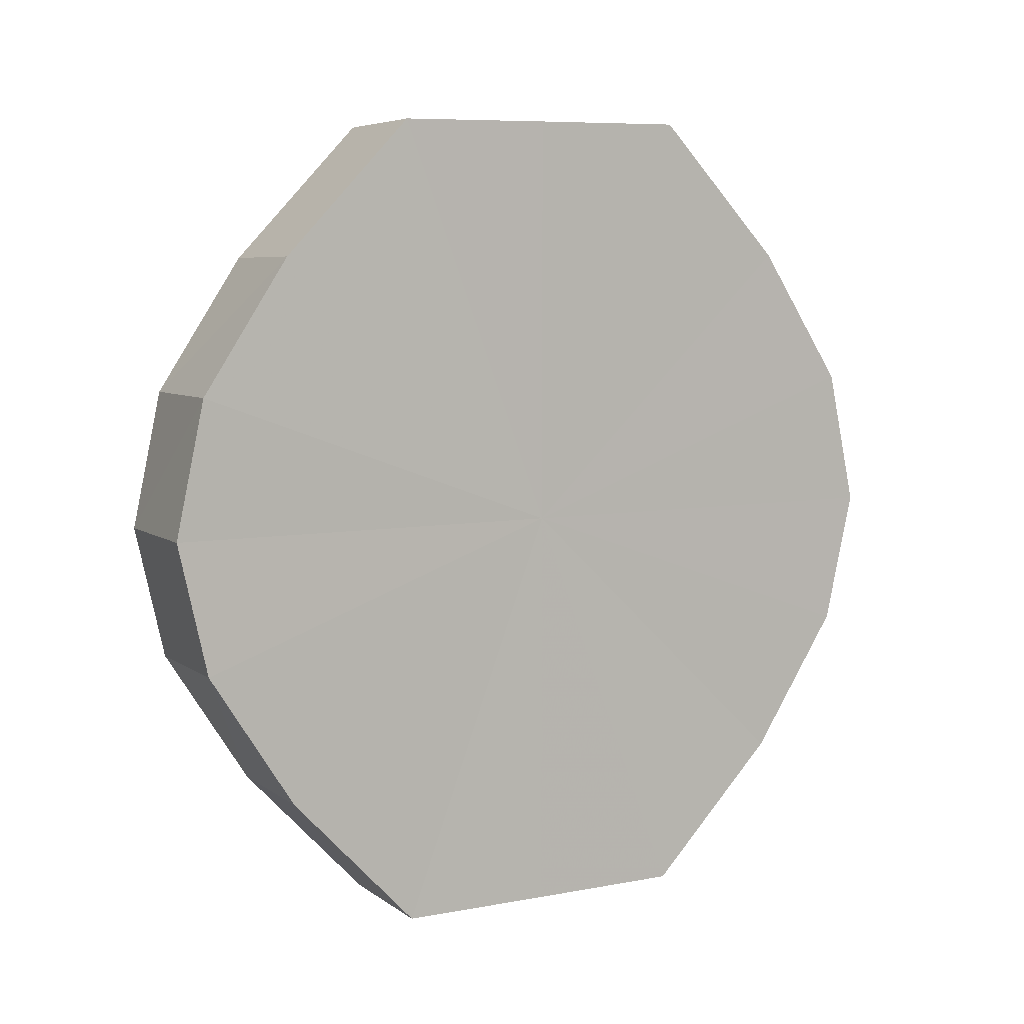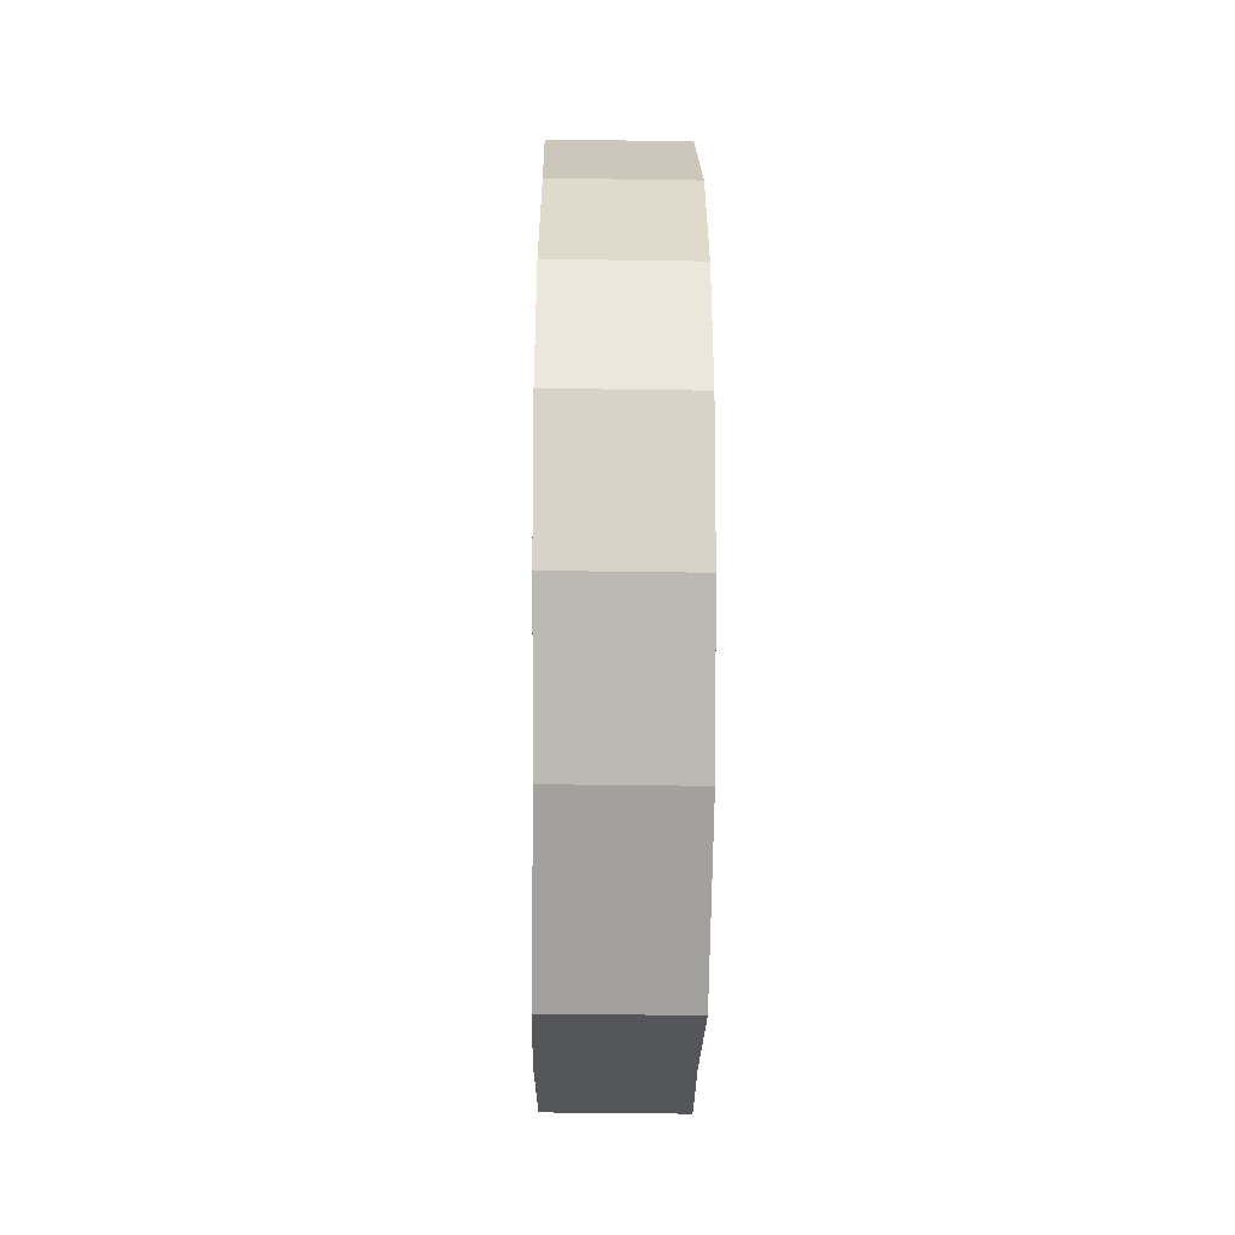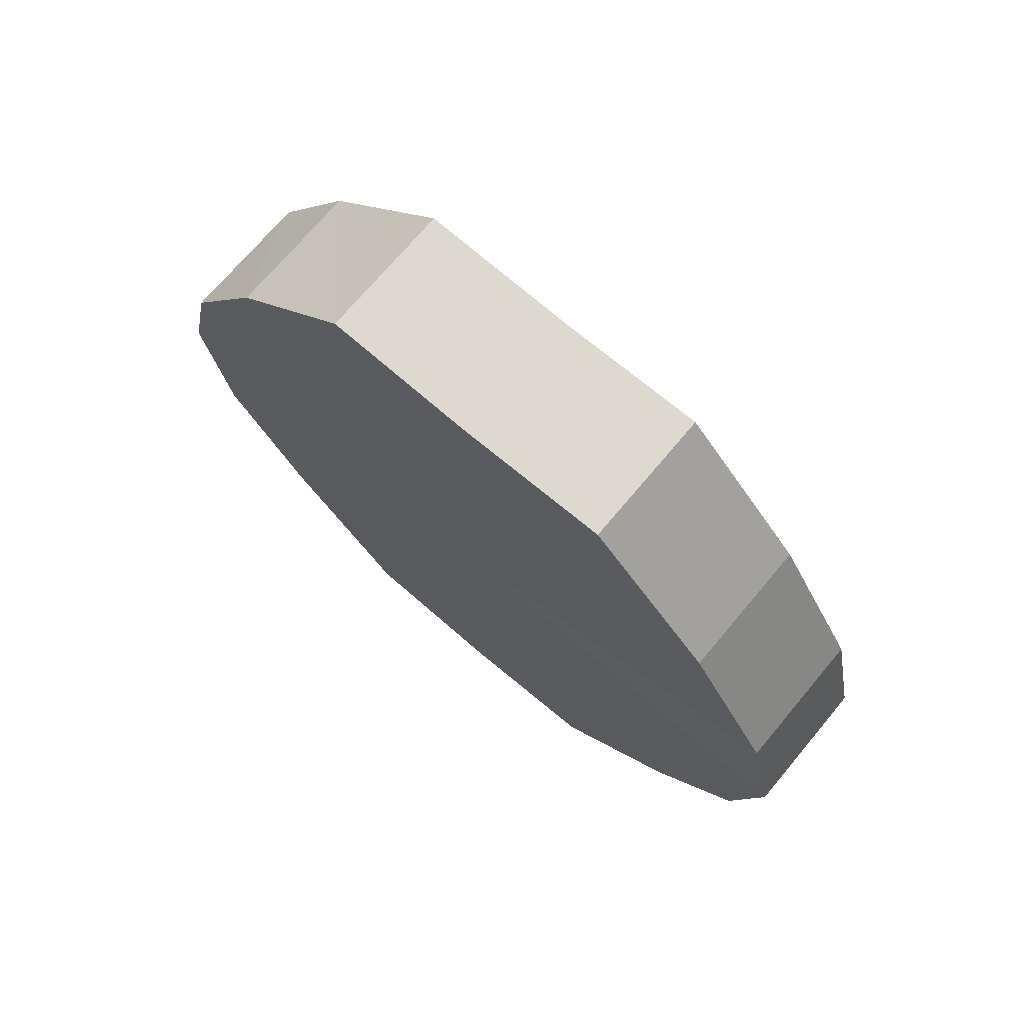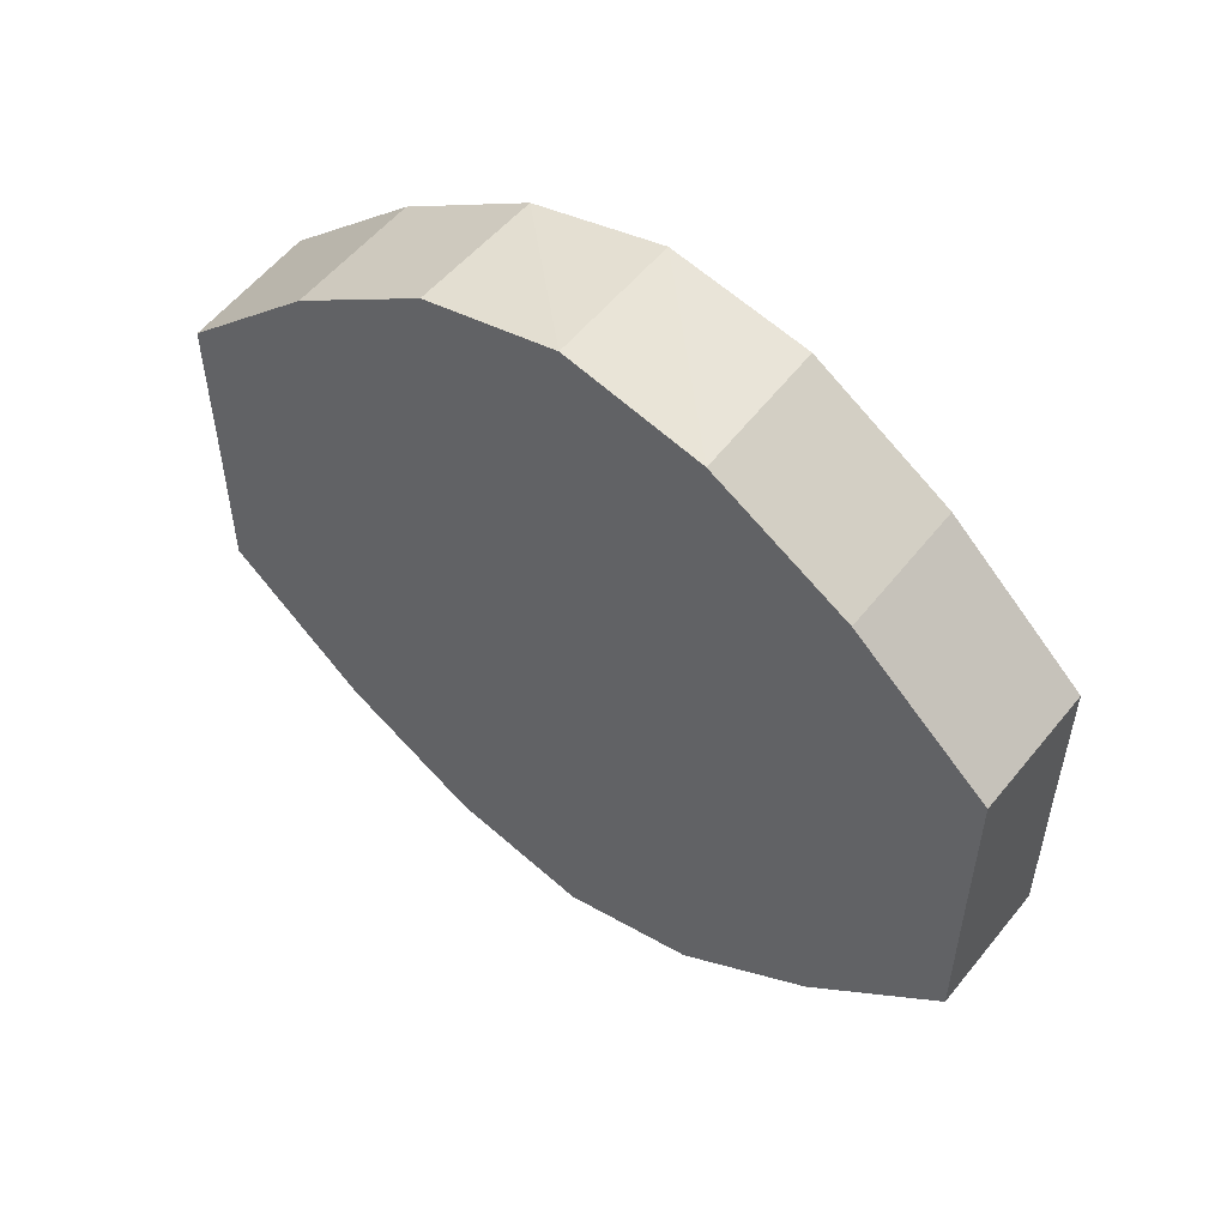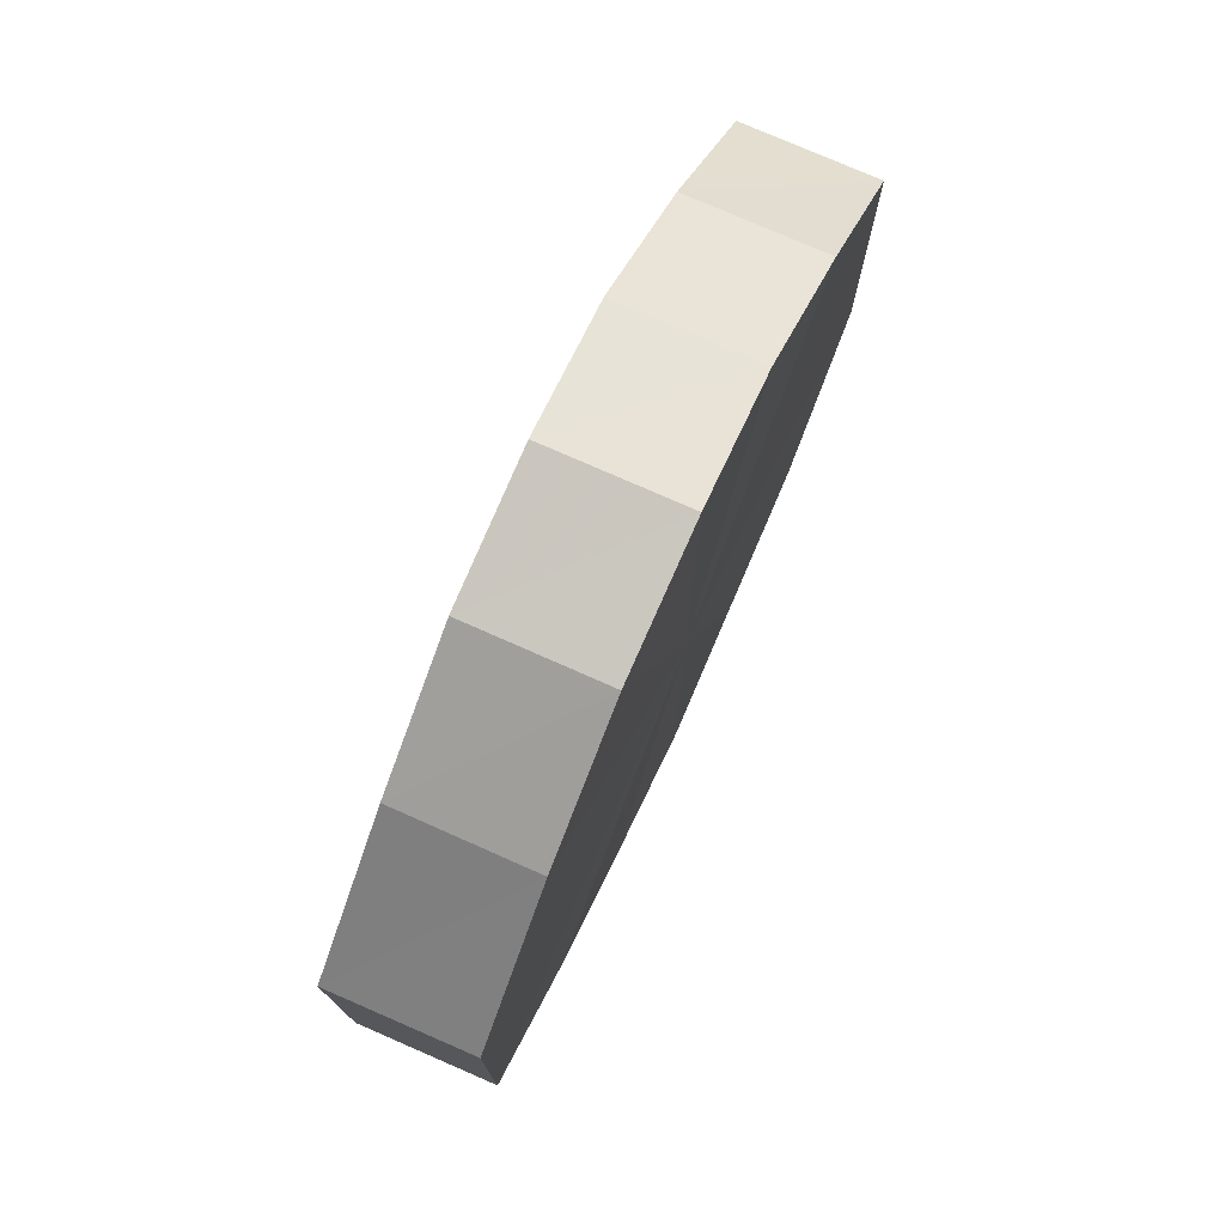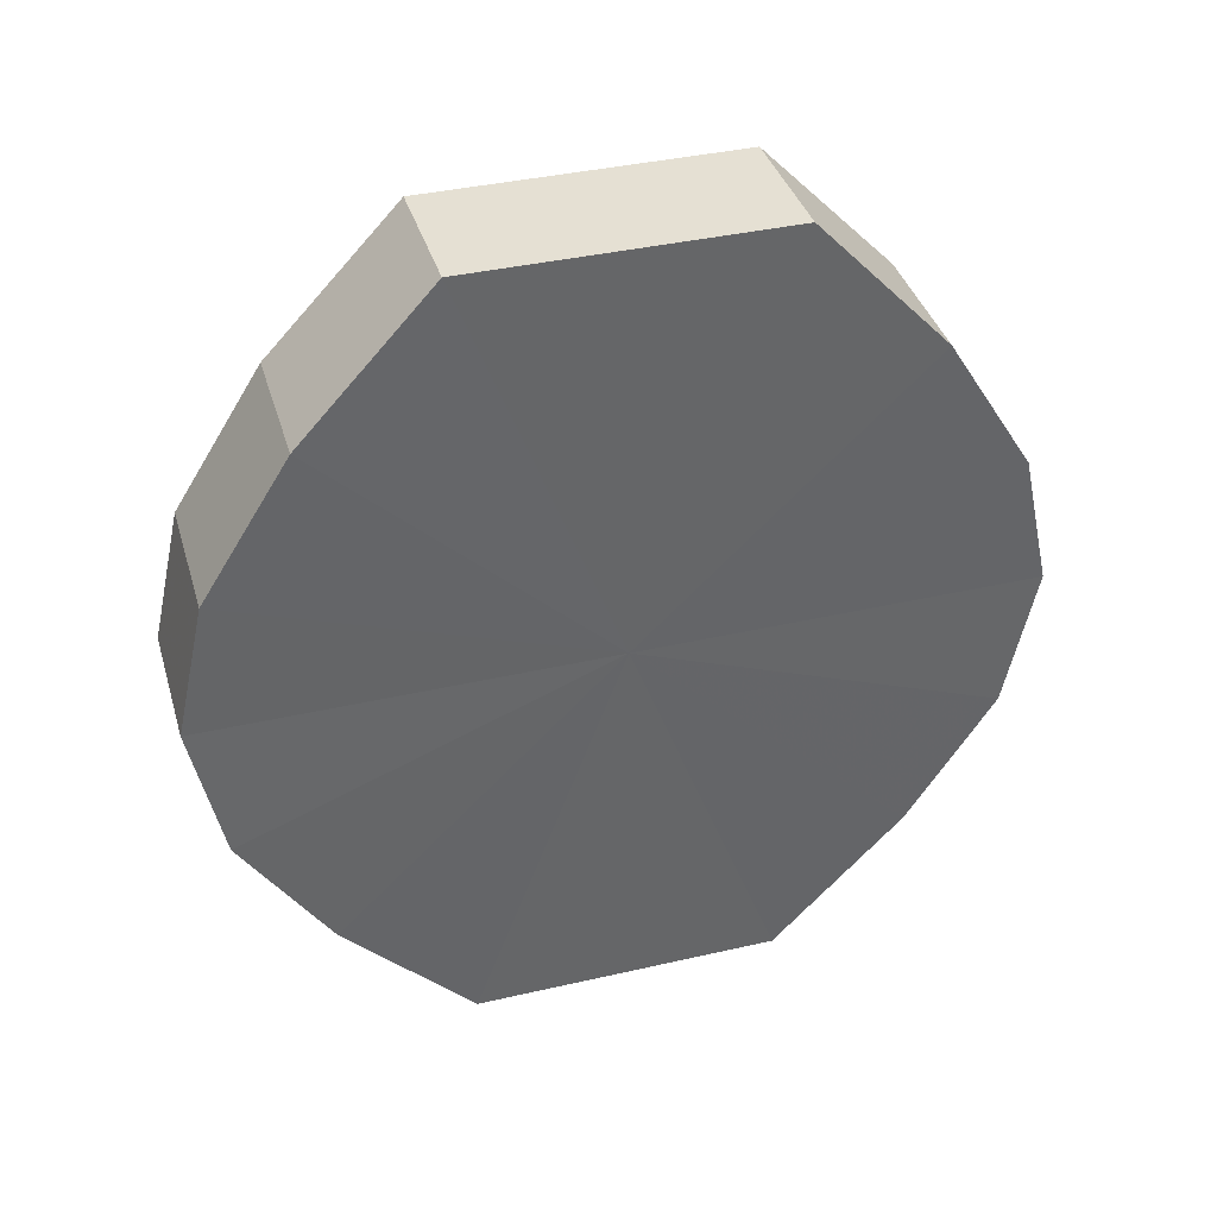
<metadata>
{"format":"obj","ext":"obj","renderer":"f3d","projection":"perspective","resolution":1024,"background":"white","views":[{"elev":7.2,"azim":-117.4,"up":"+Y"},{"elev":-25.5,"azim":179.2,"up":"+Y"},{"elev":72.3,"azim":-49.7,"up":"+Y"},{"elev":53.4,"azim":-52.7,"up":"+Z"},{"elev":75.5,"azim":-155.5,"up":"+Z"},{"elev":38.7,"azim":-106.2,"up":"+Y"}]}
</metadata>
<code>
o 3170
v 2235 1879 8.575
v 2235 1879 8.586
v 2235 1879 8.575
v 2235 1879 8.596
v 2235 1879 8.586
v 2235 1879 8.564
v 2235 1879 8.564
v 2235 1879 8.602
v 2235 1879 8.596
v 2235 1879 8.554
v 2235 1879 8.554
v 2235 1879 8.604
v 2235 1879 8.602
v 2235 1879 8.548
v 2235 1879 8.548
v 2235 1879 8.602
v 2235 1879 8.604
v 2235 1879 8.546
v 2235 1879 8.546
v 2235 1879 8.596
v 2235 1879 8.602
v 2235 1879 8.548
v 2235 1879 8.548
v 2235 1879 8.586
v 2235 1879 8.596
v 2235 1879 8.554
v 2235 1879 8.554
v 2235 1879 8.575
v 2235 1879 8.586
v 2235 1879 8.564
v 2235 1879 8.564
v 2235 1879 8.575
v 2235 1879 8.575
v 2235 1879 8.586
v 2235 1879 8.586
v 2235 1879 8.596
v 2235 1879 8.596
v 2235 1879 8.564
v 2235 1879 8.575
v 2235 1879 8.554
v 2235 1879 8.564
v 2235 1879 8.602
v 2235 1879 8.602
v 2235 1879 8.548
v 2235 1879 8.554
v 2235 1879 8.546
v 2235 1879 8.548
v 2235 1879 8.604
v 2235 1879 8.604
v 2235 1879 8.548
v 2235 1879 8.546
v 2235 1879 8.554
v 2235 1879 8.548
v 2235 1879 8.602
v 2235 1879 8.602
v 2235 1879 8.564
v 2235 1879 8.554
v 2235 1879 8.575
v 2235 1879 8.564
v 2235 1879 8.596
v 2235 1879 8.596
v 2235 1879 8.586
v 2235 1879 8.575
v 2235 1879 8.586
v 2235 1879 8.575
v 2235 1879 8.586
v 2235 1879 8.575
v 2235 1879 8.596
v 2235 1879 8.564
v 2235 1879 8.602
v 2235 1879 8.554
v 2235 1879 8.604
v 2235 1879 8.548
v 2235 1879 8.602
v 2235 1879 8.546
v 2235 1879 8.596
v 2235 1879 8.548
v 2235 1879 8.586
v 2235 1879 8.554
v 2235 1879 8.575
v 2235 1879 8.564
v 2235 1879 8.575
v 2235 1879 8.575
v 2235 1879 8.586
v 2235 1879 8.564
v 2235 1879 8.596
v 2235 1879 8.554
v 2235 1879 8.602
v 2235 1879 8.548
v 2235 1879 8.604
v 2235 1879 8.546
v 2235 1879 8.602
v 2235 1879 8.548
v 2235 1879 8.596
v 2235 1879 8.554
v 2235 1879 8.586
v 2235 1879 8.564
v 2235 1879 8.575
f 1 2 3
f 2 4 5
f 6 1 7
f 4 8 9
f 10 6 11
f 8 12 13
f 14 10 15
f 12 16 17
f 18 14 19
f 16 20 21
f 22 18 23
f 20 24 25
f 26 22 27
f 24 28 29
f 30 26 31
f 28 30 32
f 33 34 35
f 35 36 37
f 38 39 33
f 40 41 38
f 37 42 43
f 44 45 40
f 46 47 44
f 43 48 49
f 50 51 46
f 52 53 50
f 49 54 55
f 56 57 52
f 58 59 56
f 55 60 61
f 62 63 58
f 61 64 62
f 65 66 67
f 65 68 66
f 65 67 69
f 65 70 68
f 65 69 71
f 65 72 70
f 65 71 73
f 65 74 72
f 65 73 75
f 65 76 74
f 65 75 77
f 65 78 76
f 65 77 79
f 65 80 78
f 65 79 81
f 65 81 80
f 82 83 84
f 82 85 83
f 82 84 86
f 82 87 85
f 82 86 88
f 82 89 87
f 82 88 90
f 82 91 89
f 82 90 92
f 82 93 91
f 82 92 94
f 82 95 93
f 82 94 96
f 82 97 95
f 82 96 98
f 82 98 97

</code>
